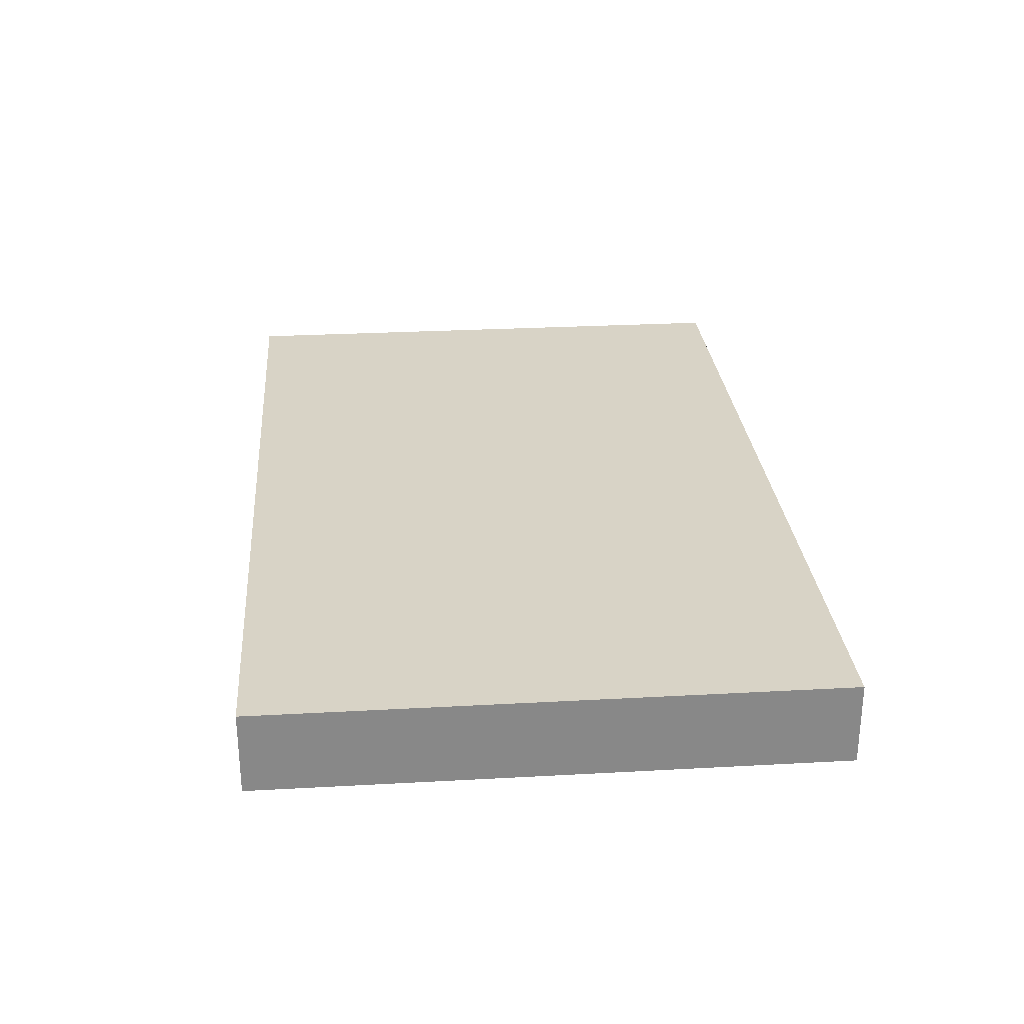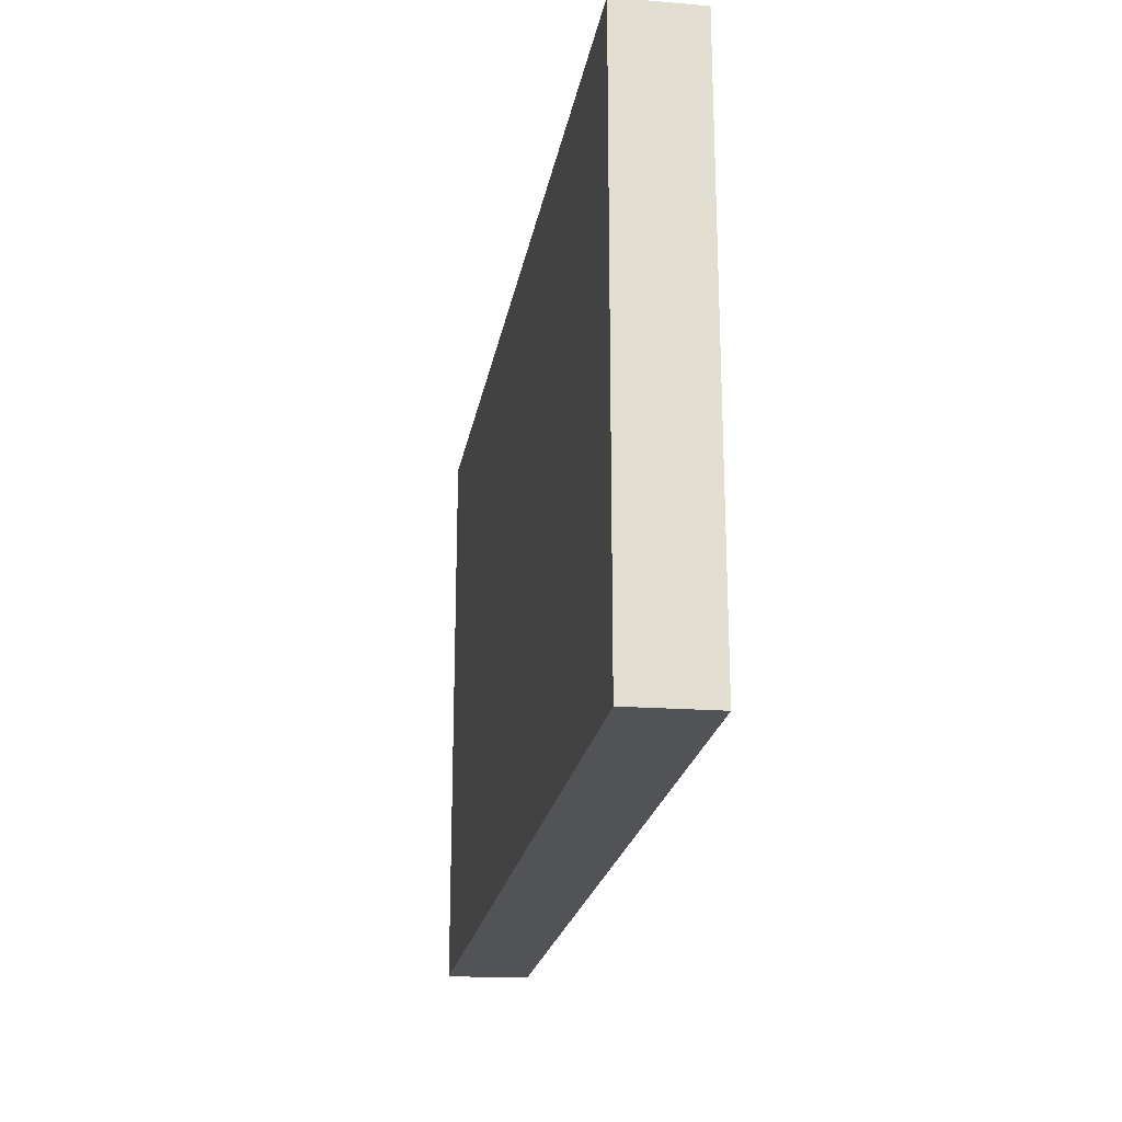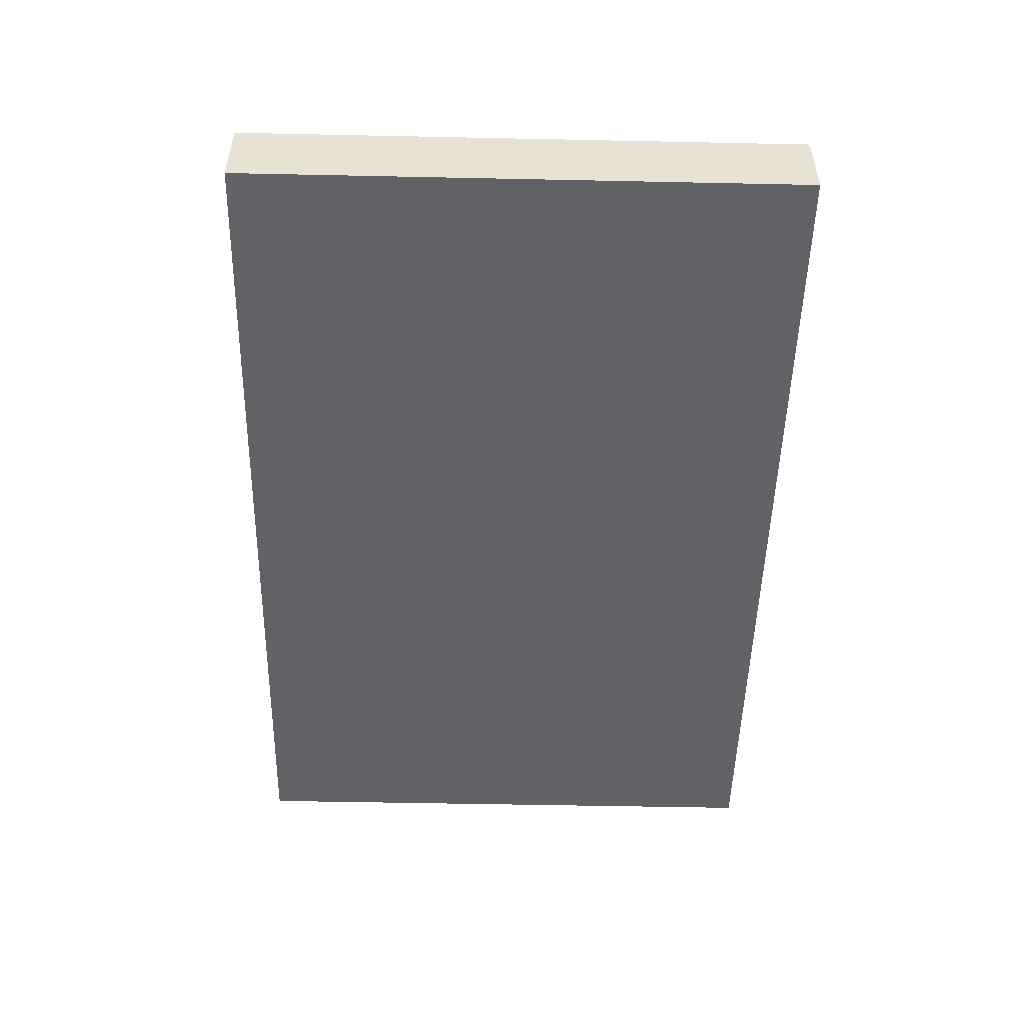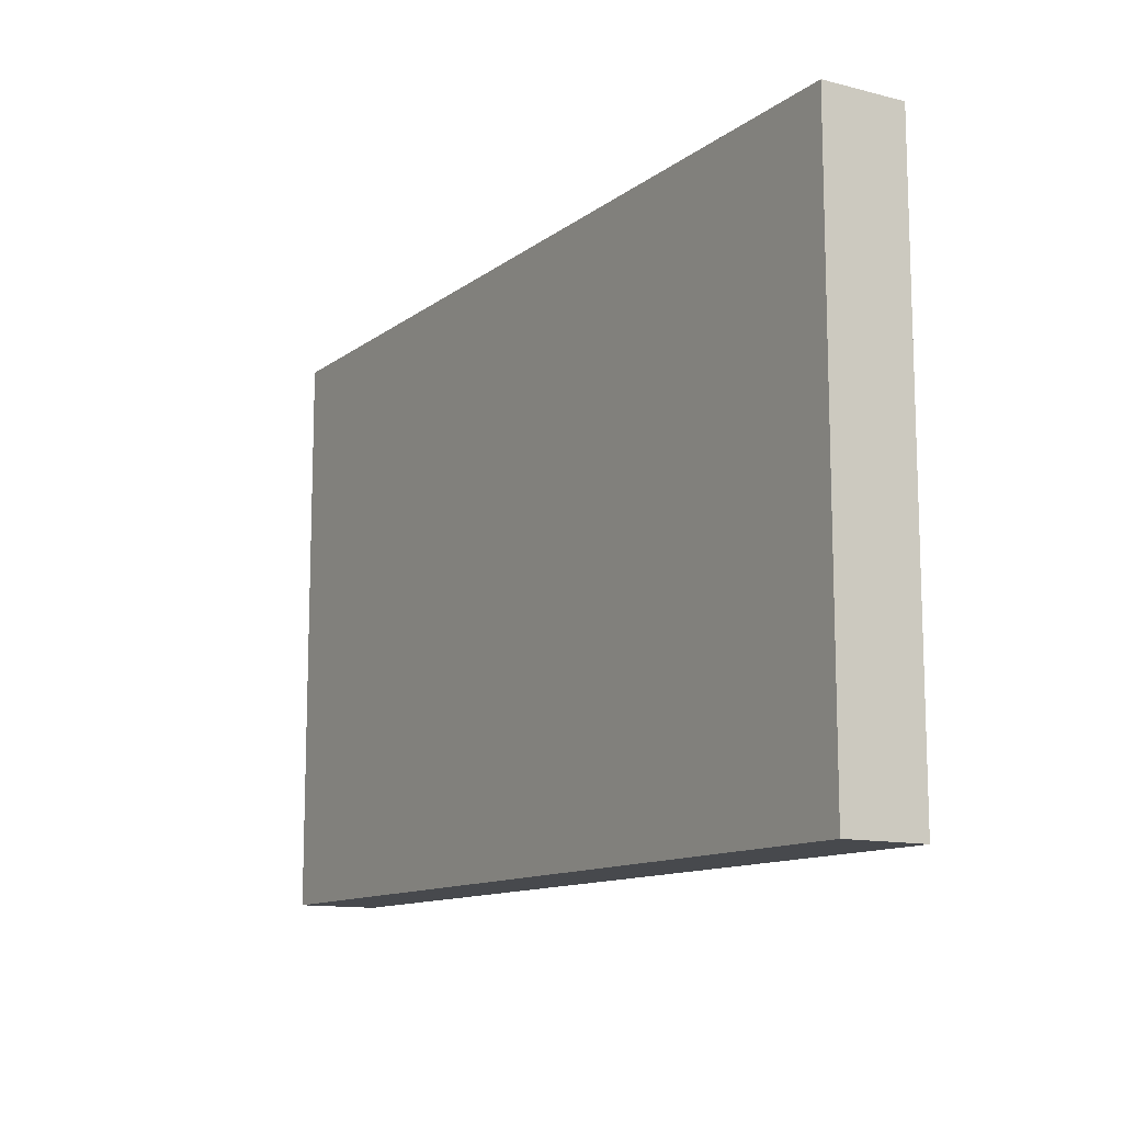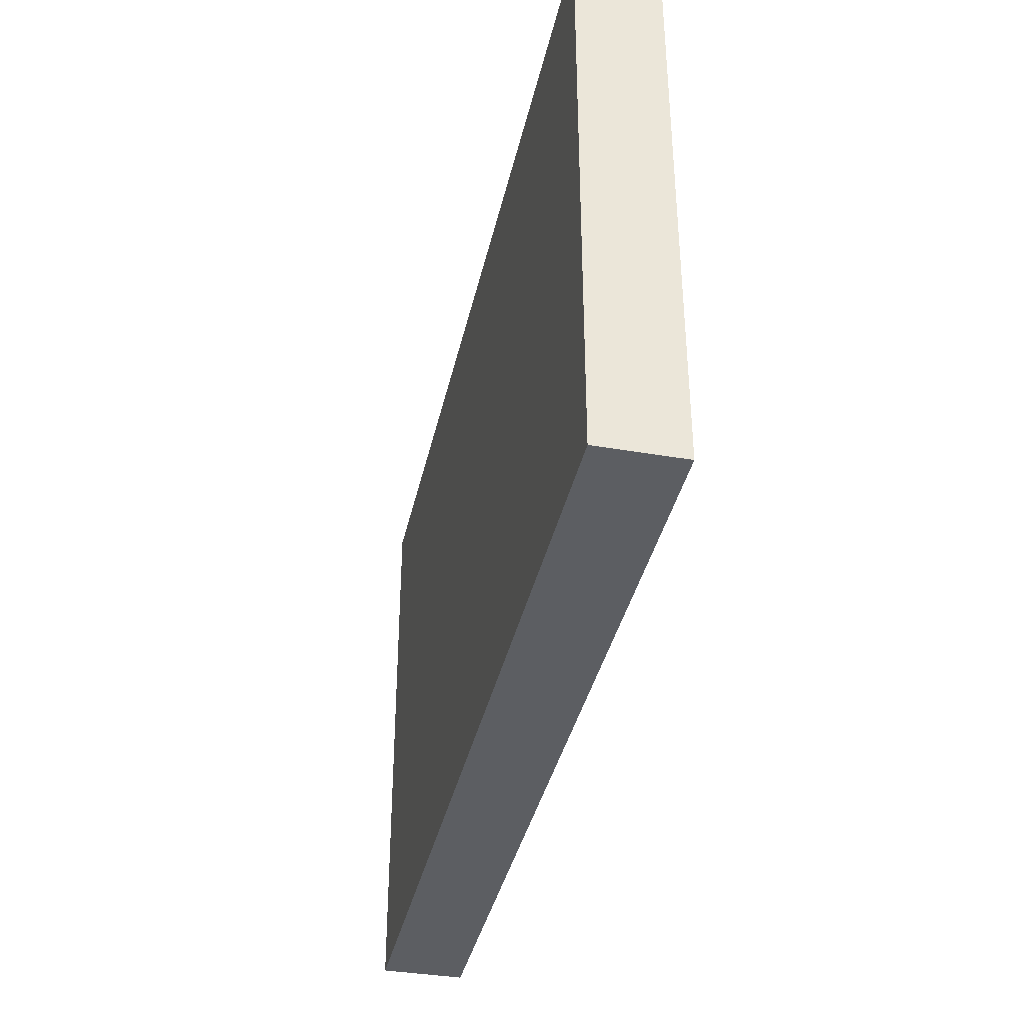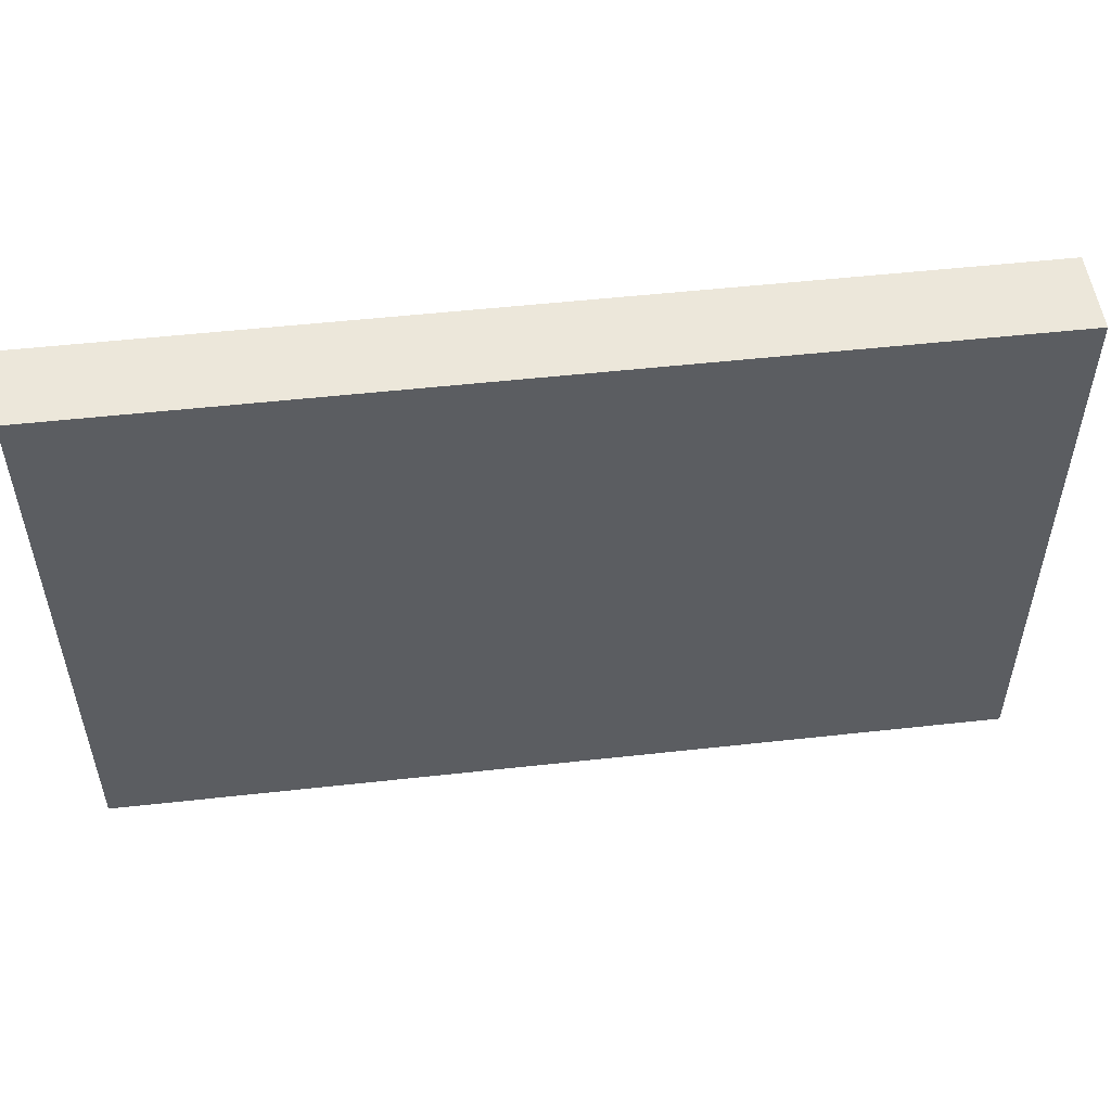
<metadata>
{"format":"obj","ext":"obj","renderer":"f3d","projection":"perspective","resolution":1024,"background":"white","views":[{"elev":27.8,"azim":-94.8,"up":"+Z"},{"elev":-22.0,"azim":80.3,"up":"+Y"},{"elev":-50.5,"azim":-91.3,"up":"+Z"},{"elev":-12.0,"azim":-121.1,"up":"+Y"},{"elev":-38.0,"azim":-102.3,"up":"+Y"},{"elev":52.1,"azim":-6.8,"up":"+Y"}]}
</metadata>
<code>
o 2735
v 2223 1890 20
v 2223 1890 20
v 2223 1890 20
v 2223 1890 20.01
v 2223 1890 20.01
v 2223 1890 20.01
v 2223 1890 20
v 2223 1890 20
v 2223 1890 20
v 2223 1890 20.01
v 2223 1890 20
v 2223 1890 20.01
v 2223 1890 20.01
v 2223 1890 20.01
v 2223 1890 20.01
v 2223 1890 20.01
v 2223 1890 20
v 2223 1890 20.01
v 2223 1890 20
v 2223 1890 20.01
v 2223 1890 20.01
v 2223 1890 20
v 2223 1890 20.01
v 2223 1890 20.01
v 2223 1890 20
v 2223 1890 20
v 2223 1890 20.01
v 2223 1890 20
v 2223 1890 20
f 1 2 3
f 1 4 5
f 6 2 7
f 8 9 7
f 10 7 11
f 12 13 14
f 14 15 16
f 17 15 18
f 19 20 21
f 22 23 20
f 24 25 26
f 27 28 29

</code>
